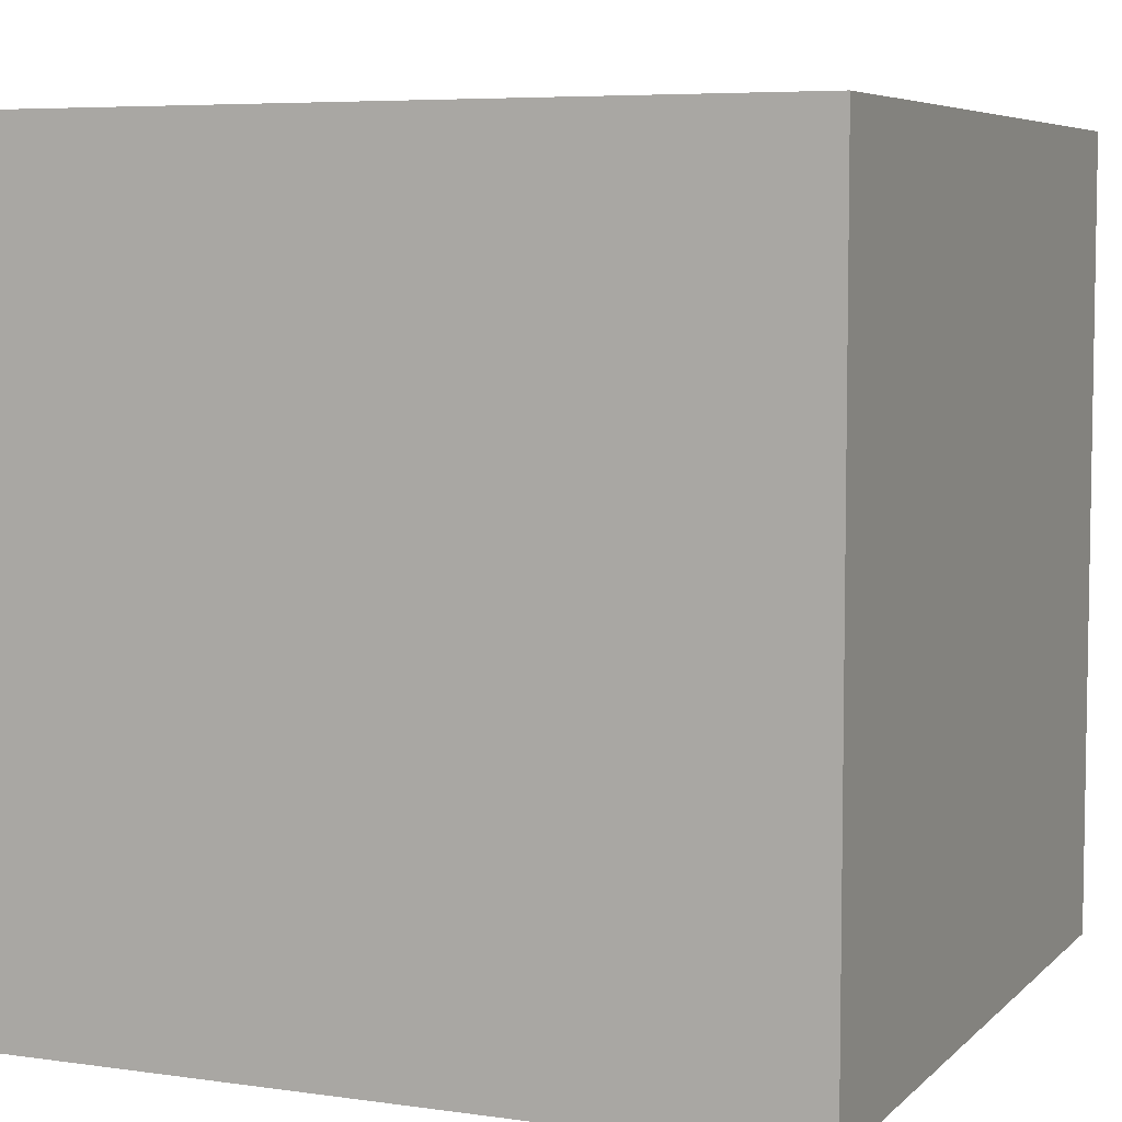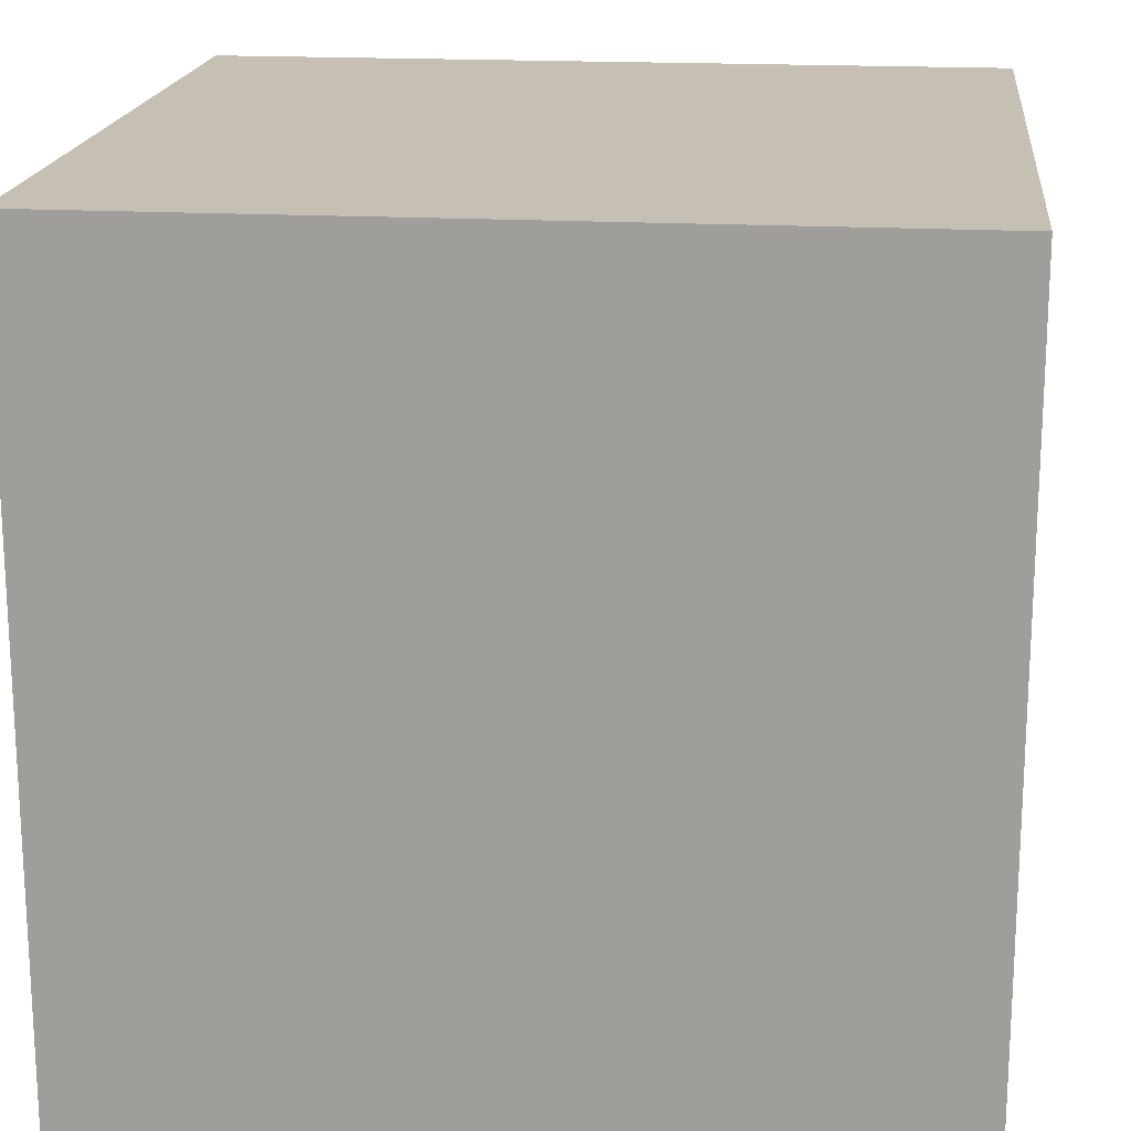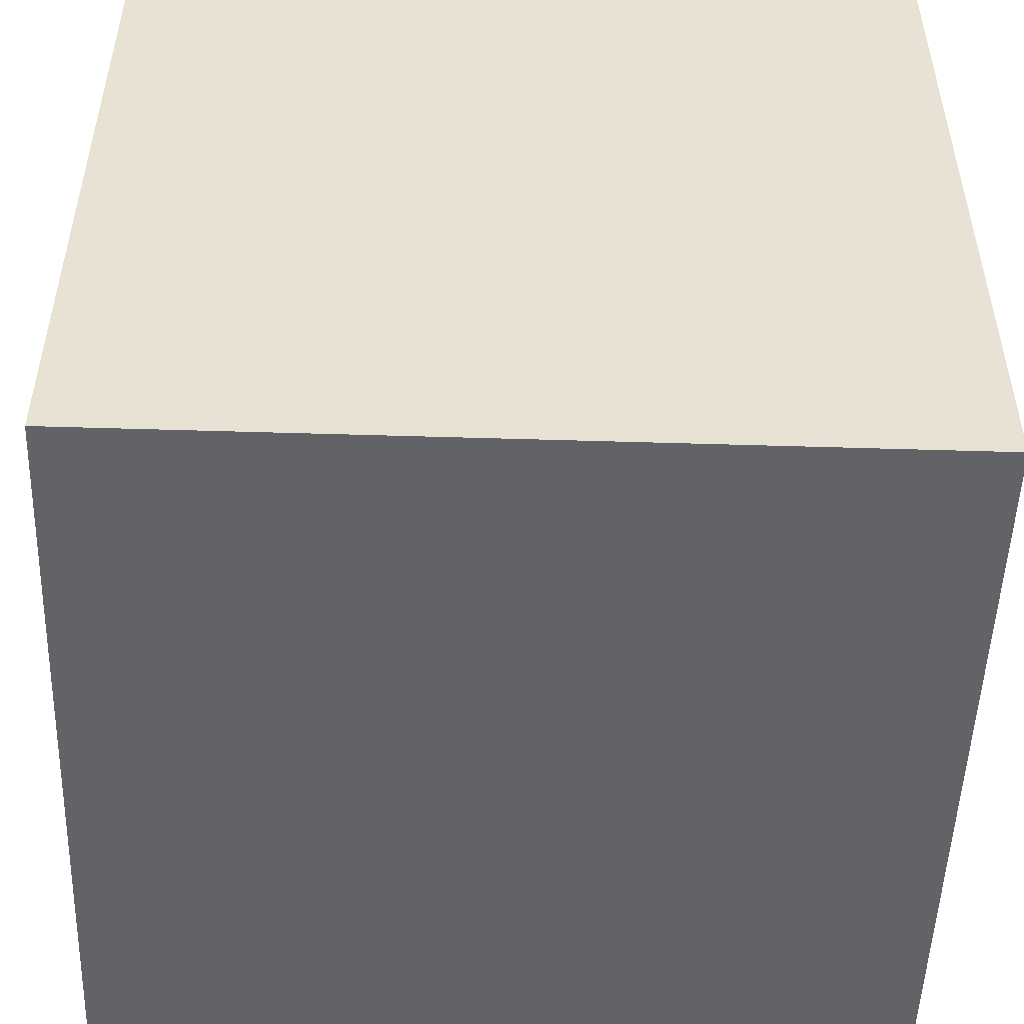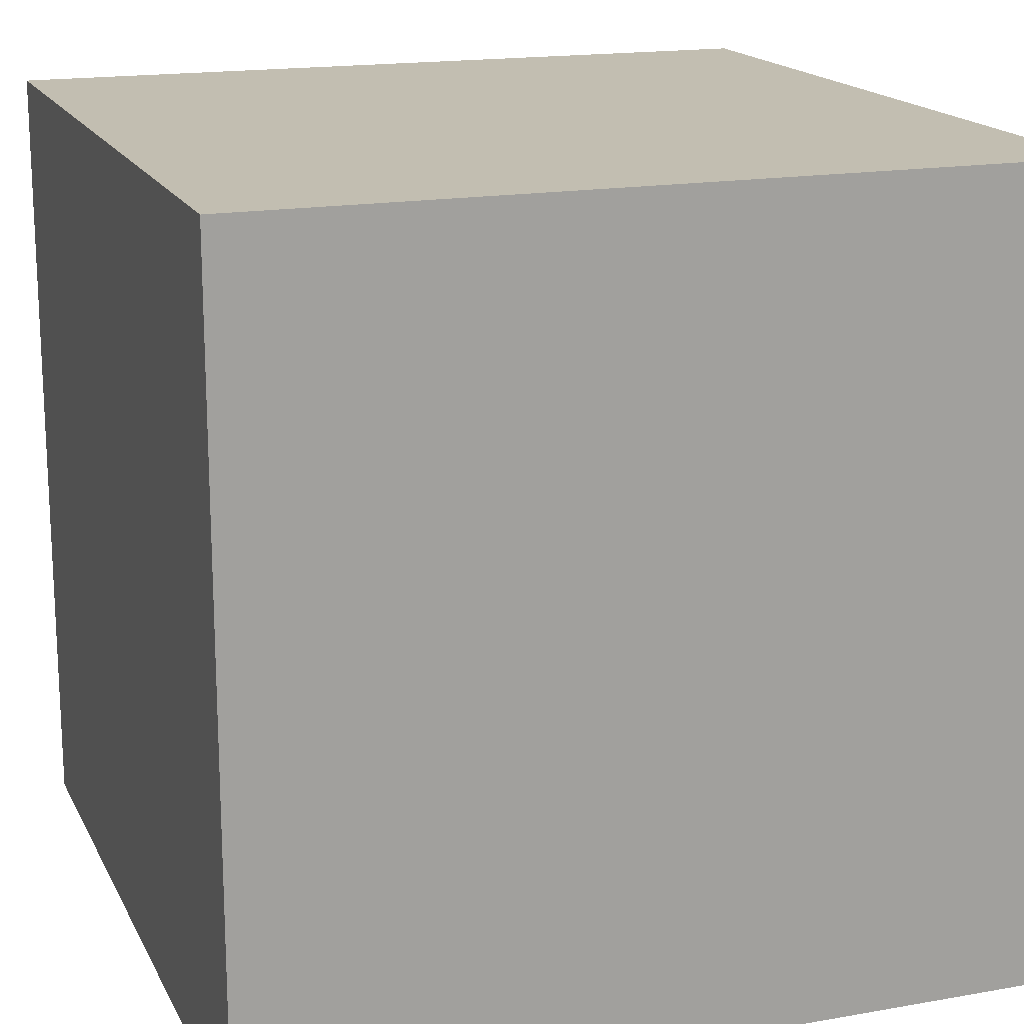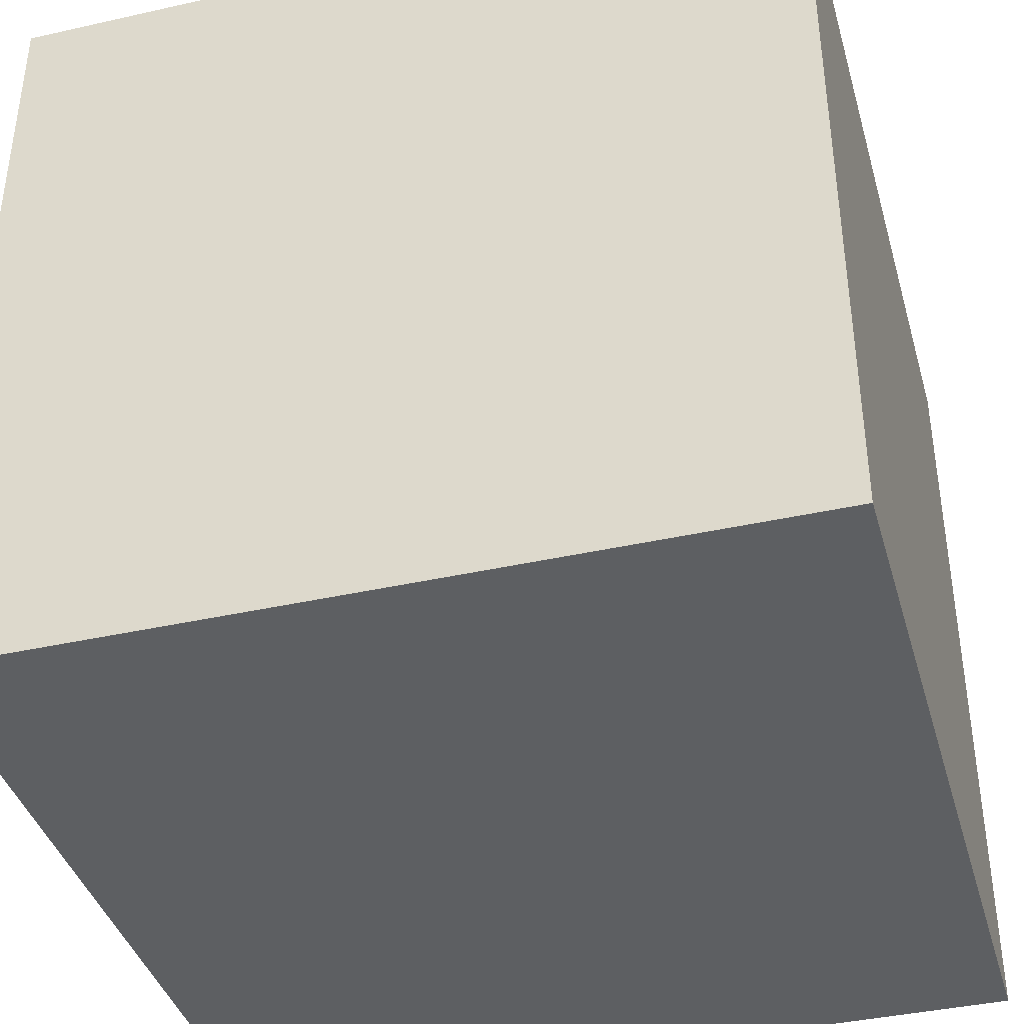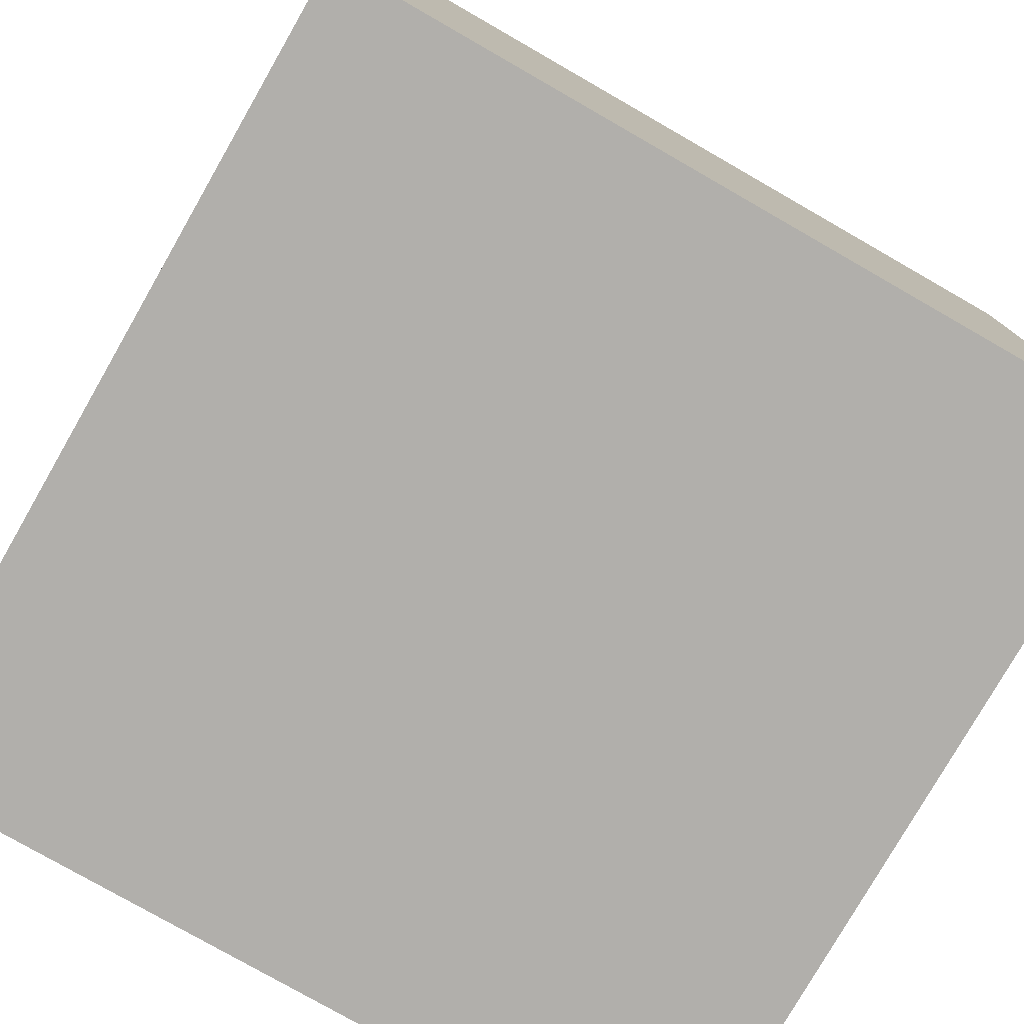
<metadata>
{"format":"obj","ext":"obj","renderer":"f3d","projection":"perspective","resolution":1024,"background":"white","views":[{"elev":6.1,"azim":-66.8,"up":"+Y"},{"elev":18.1,"azim":96.2,"up":"+Z"},{"elev":-50.9,"azim":-91.9,"up":"+Z"},{"elev":17.1,"azim":160.5,"up":"+Z"},{"elev":-39.7,"azim":-164.4,"up":"+Z"},{"elev":-78.3,"azim":150.2,"up":"+Y"}]}
</metadata>
<code>
o
v -0.3 0 0.3
v -0.3 0 0.2
v -0.3 0 -0.2
v -0.3 0 -0.3
v -0.3 0.6 0.3
v -0.3 0.6 0.2
v -0.3 0.6 -0.2
v -0.3 0.6 -0.3
v 0.3 0 0.3
v 0.3 0 0.2
v 0.3 0 0.1
v 0.3 0 0
v 0.3 0 -0.1
v 0.3 0 -0.2
v 0.3 0 -0.3
v 0.3 0.6 0.3
v 0.3 0.6 0.2
v 0.3 0.6 0.1
v 0.3 0.6 0
v 0.3 0.6 -0.1
v 0.3 0.6 -0.2
v 0.3 0.6 -0.3
v -0.3 0 0.3
v -0.3 0.6 0.3
v -0.2 0 0.3
v -0.2 0.6 0.3
v -0.1 0 0.3
v -0.1 0.6 0.3
v 0 0 0.3
v 0 0.6 0.3
v 0.1 0 0.3
v 0.1 0.6 0.3
v 0.2 0 0.3
v 0.2 0.6 0.3
v 0.3 0 0.3
v 0.3 0.6 0.3
v -0.3 0 -0.3
v -0.3 0.6 -0.3
v -0.2 0 -0.3
v -0.2 0.6 -0.3
v -0.1 0 -0.3
v -0.1 0.6 -0.3
v 0 0 -0.3
v 0 0.6 -0.3
v 0.1 0 -0.3
v 0.1 0.6 -0.3
v 0.2 0 -0.3
v 0.2 0.6 -0.3
v 0.3 0 -0.3
v 0.3 0.6 -0.3
v -0.3 0 0.3
v -0.2 0 0.3
v -0.1 0 0.3
v 0 0 0.3
v 0.1 0 0.3
v 0.2 0 0.3
v 0.3 0 0.3
v -0.3 0 0.2
v -0.2 0 0.2
v -0.1 0 0.2
v 0 0 0.2
v 0.1 0 0.2
v 0.2 0 0.2
v 0.3 0 0.2
v 0.2 0 0.1
v 0.3 0 0.1
v 0.2 0 0
v 0.3 0 0
v 0.2 0 -0.1
v 0.3 0 -0.1
v -0.3 0 -0.2
v -0.2 0 -0.2
v -0.1 0 -0.2
v 0 0 -0.2
v 0.1 0 -0.2
v 0.2 0 -0.2
v 0.3 0 -0.2
v -0.3 0 -0.3
v -0.2 0 -0.3
v -0.1 0 -0.3
v 0 0 -0.3
v 0.1 0 -0.3
v 0.2 0 -0.3
v 0.3 0 -0.3
v -0.3 0.6 0.3
v -0.2 0.6 0.3
v -0.1 0.6 0.3
v 0 0.6 0.3
v 0.1 0.6 0.3
v 0.2 0.6 0.3
v 0.3 0.6 0.3
v -0.3 0.6 0.2
v -0.2 0.6 0.2
v -0.1 0.6 0.2
v 0 0.6 0.2
v 0.1 0.6 0.2
v 0.2 0.6 0.2
v 0.3 0.6 0.2
v 0.2 0.6 0.1
v 0.3 0.6 0.1
v 0.2 0.6 0
v 0.3 0.6 0
v 0.2 0.6 -0.1
v 0.3 0.6 -0.1
v -0.3 0.6 -0.2
v -0.2 0.6 -0.2
v -0.1 0.6 -0.2
v 0 0.6 -0.2
v 0.1 0.6 -0.2
v 0.2 0.6 -0.2
v 0.3 0.6 -0.2
v -0.3 0.6 -0.3
v -0.2 0.6 -0.3
v -0.1 0.6 -0.3
v 0 0.6 -0.3
v 0.1 0.6 -0.3
v 0.2 0.6 -0.3
v 0.3 0.6 -0.3
f 5 2 1
f 6 3 2
f 6 2 5
f 7 4 3
f 7 3 6
f 8 4 7
f 9 10 16
f 10 11 17
f 16 10 17
f 11 12 18
f 17 11 18
f 12 13 19
f 18 12 19
f 13 14 20
f 19 13 20
f 14 15 21
f 20 14 21
f 21 15 22
f 25 24 23
f 26 24 25
f 27 26 25
f 28 26 27
f 29 28 27
f 30 28 29
f 31 30 29
f 32 30 31
f 33 32 31
f 34 32 33
f 35 34 33
f 36 34 35
f 37 38 39
f 39 38 40
f 39 40 41
f 41 40 42
f 41 42 43
f 43 42 44
f 43 44 45
f 45 44 46
f 45 46 47
f 47 46 48
f 47 48 49
f 49 48 50
f 58 52 51
f 59 53 52
f 59 52 58
f 60 54 53
f 60 53 59
f 61 55 54
f 61 54 60
f 62 56 55
f 62 55 61
f 63 57 56
f 63 56 62
f 64 57 63
f 65 62 61
f 65 59 58
f 65 64 63
f 65 63 62
f 65 61 60
f 65 60 59
f 66 64 65
f 67 65 58
f 67 66 65
f 68 66 67
f 69 67 58
f 69 68 67
f 70 68 69
f 71 69 58
f 72 69 71
f 73 69 72
f 74 69 73
f 75 69 74
f 76 70 69
f 76 69 75
f 77 70 76
f 78 72 71
f 79 73 72
f 79 72 78
f 80 74 73
f 80 73 79
f 81 75 74
f 81 74 80
f 82 76 75
f 82 75 81
f 83 77 76
f 83 76 82
f 84 77 83
f 85 86 92
f 86 87 93
f 92 86 93
f 87 88 94
f 93 87 94
f 88 89 95
f 94 88 95
f 89 90 96
f 95 89 96
f 90 91 97
f 96 90 97
f 97 91 98
f 95 96 99
f 92 93 99
f 97 98 99
f 96 97 99
f 94 95 99
f 93 94 99
f 99 98 100
f 92 99 101
f 99 100 101
f 101 100 102
f 92 101 103
f 101 102 103
f 103 102 104
f 92 103 105
f 105 103 106
f 106 103 107
f 107 103 108
f 108 103 109
f 103 104 110
f 109 103 110
f 110 104 111
f 105 106 112
f 106 107 113
f 112 106 113
f 107 108 114
f 113 107 114
f 108 109 115
f 114 108 115
f 109 110 116
f 115 109 116
f 110 111 117
f 116 110 117
f 117 111 118

</code>
